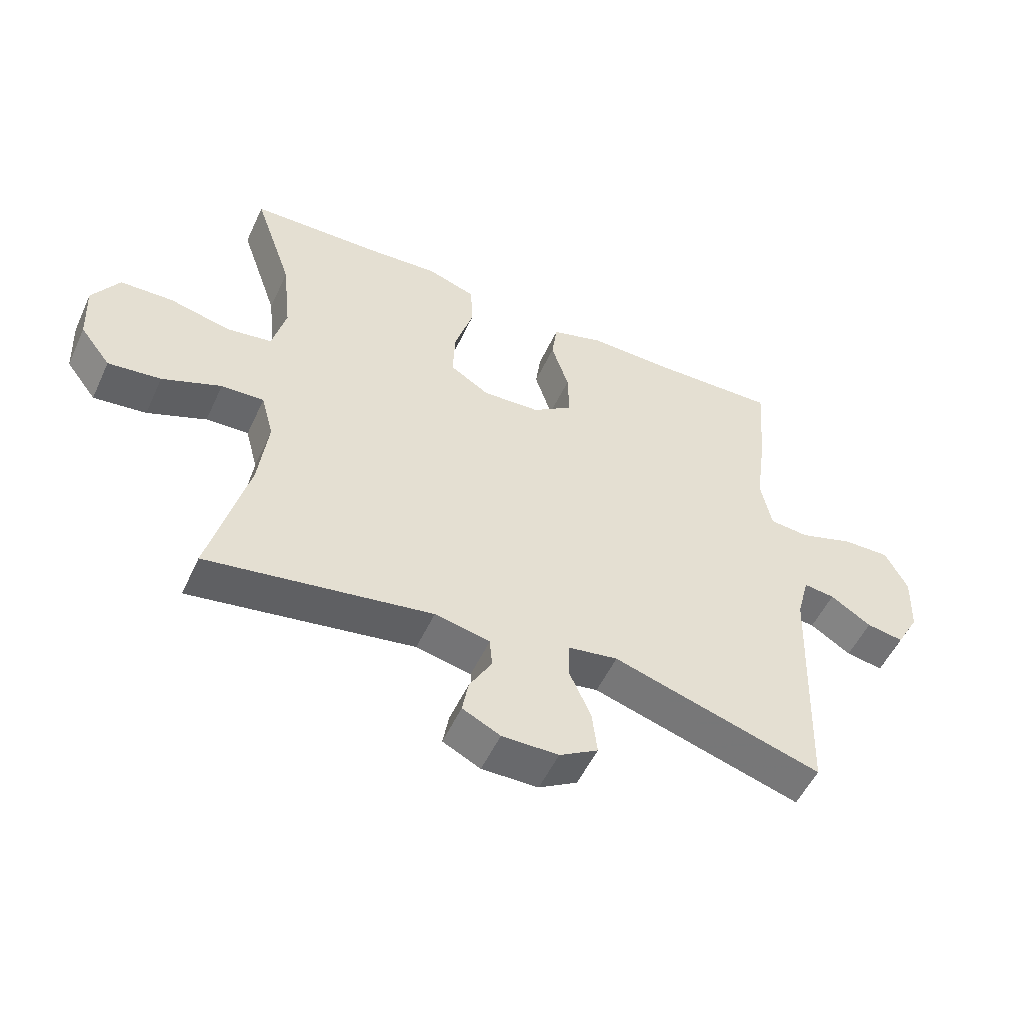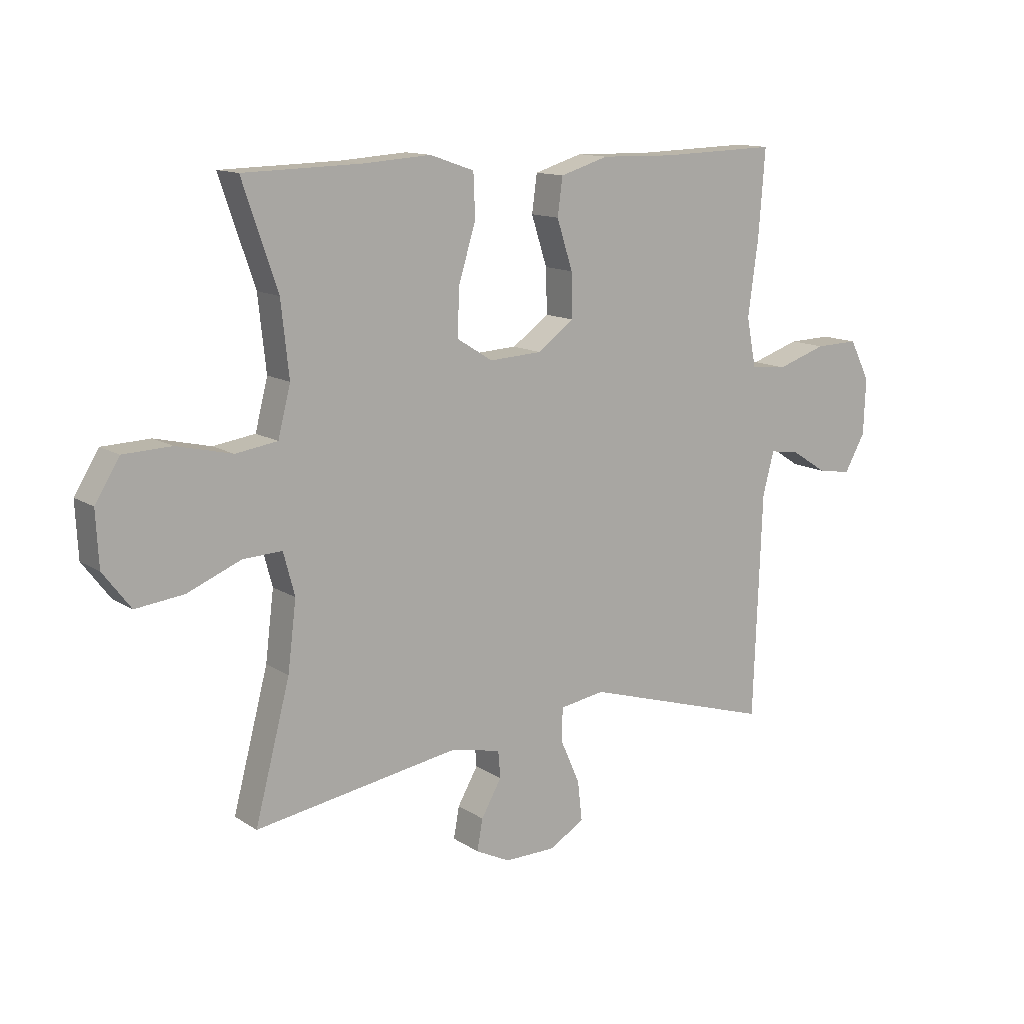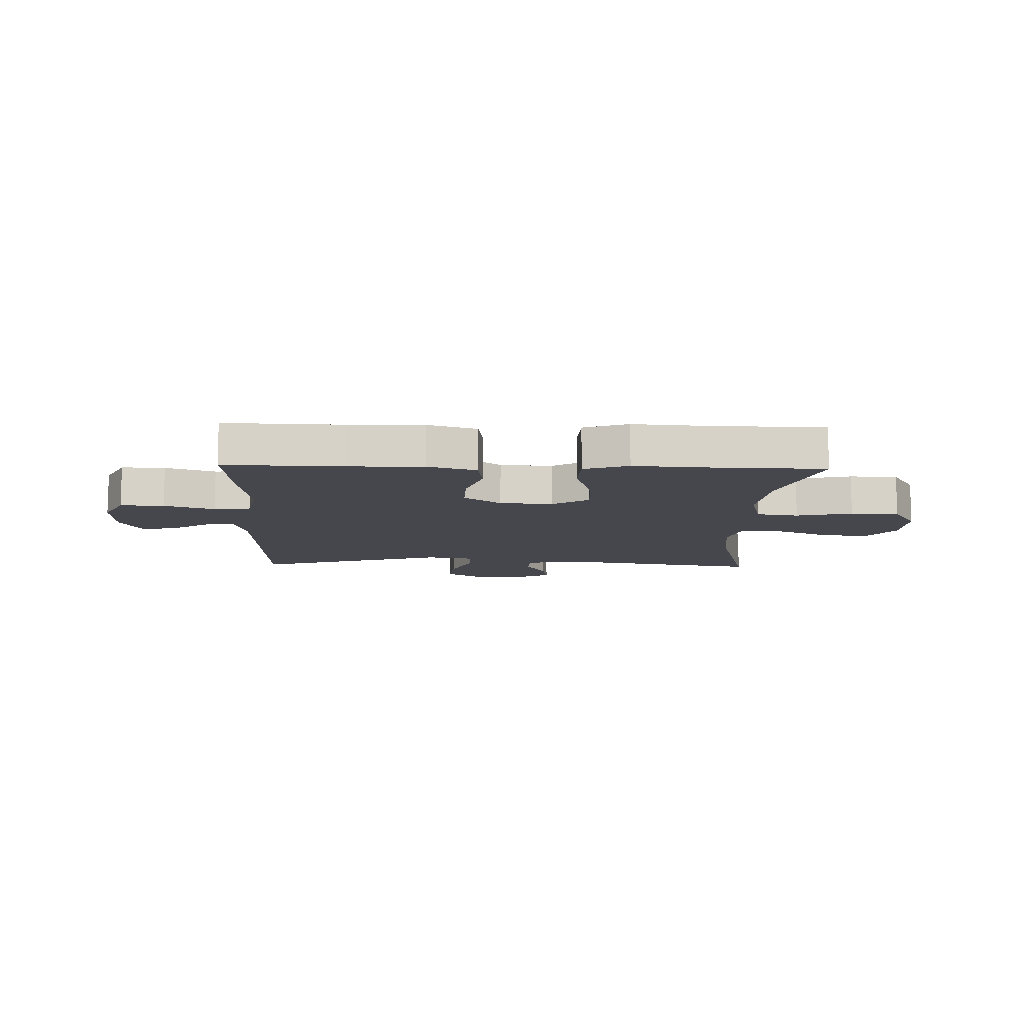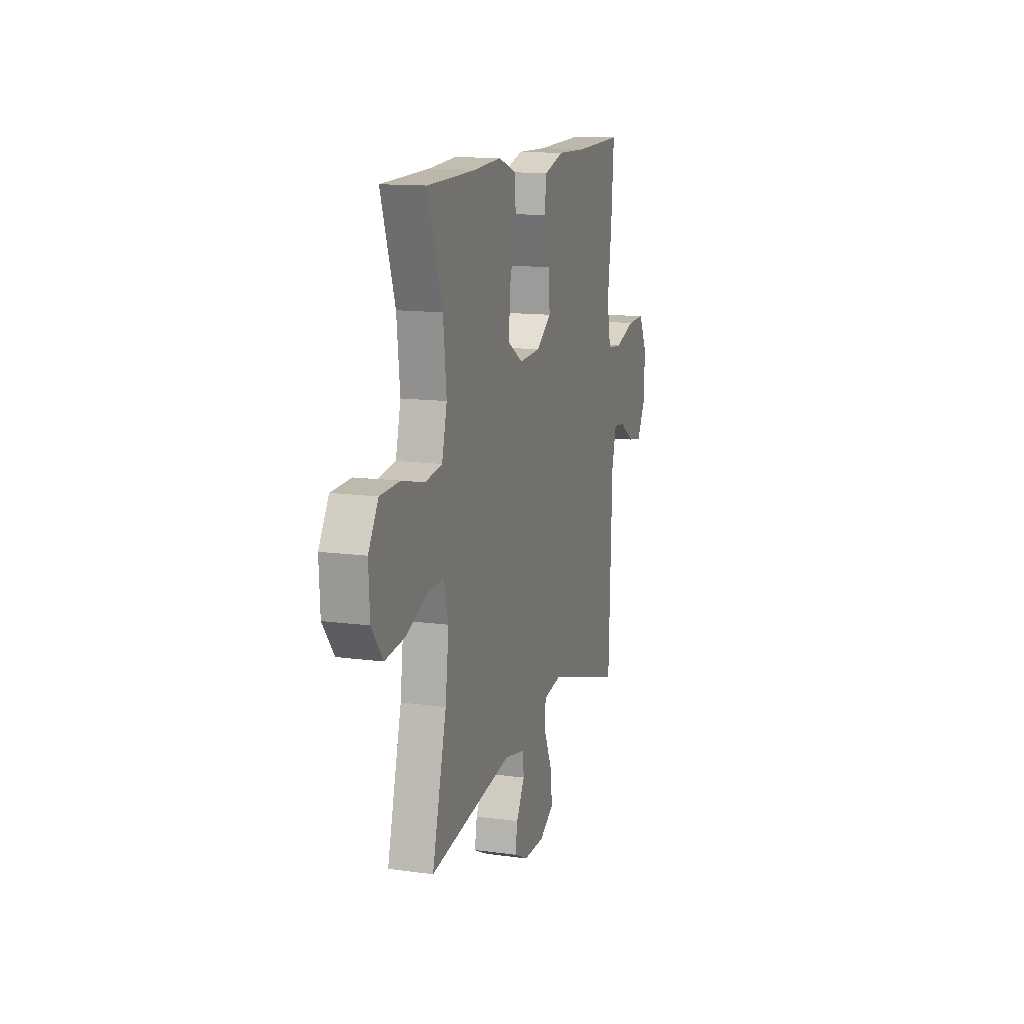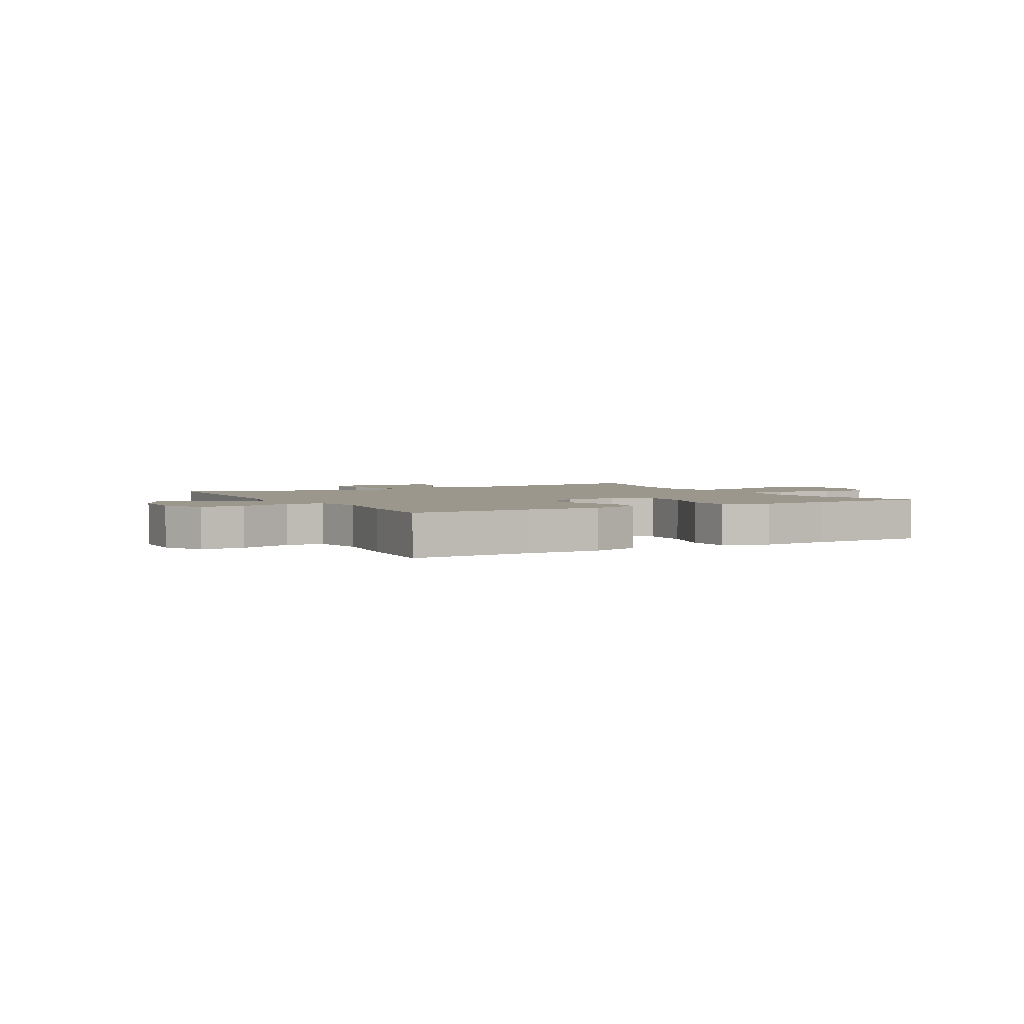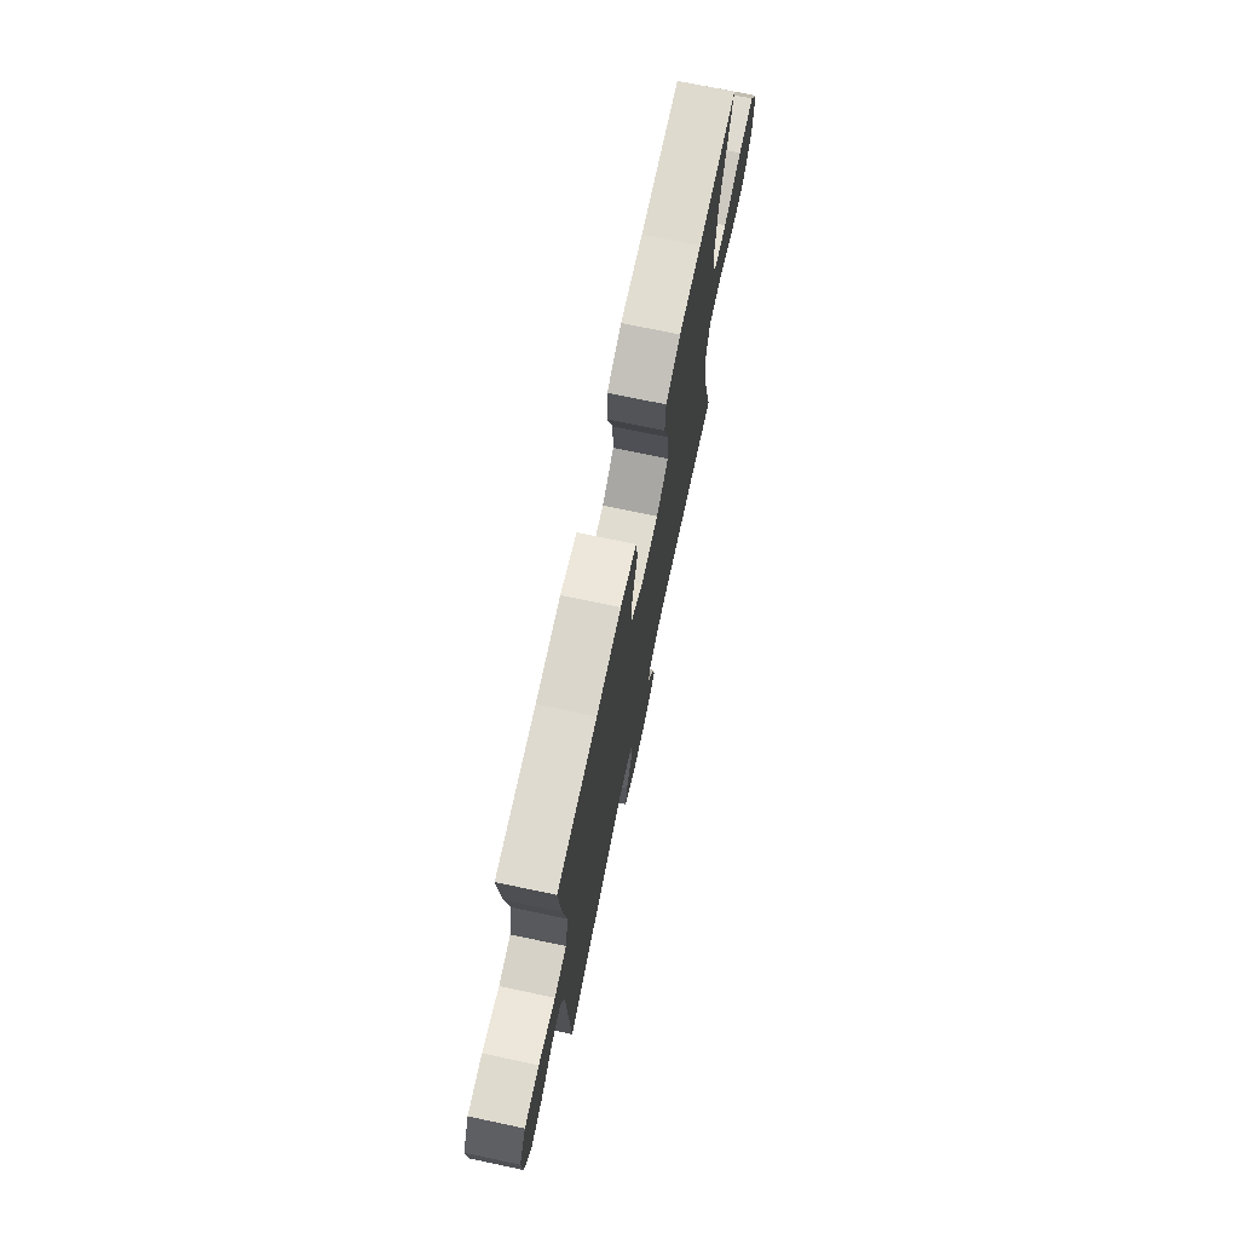
<metadata>
{"format":"obj","ext":"obj","renderer":"f3d","projection":"perspective","resolution":1024,"background":"white","views":[{"elev":-53.0,"azim":155.5,"up":"+Z"},{"elev":12.9,"azim":145.0,"up":"+Z"},{"elev":-10.9,"azim":-1.8,"up":"+Y"},{"elev":13.3,"azim":107.2,"up":"+Z"},{"elev":2.8,"azim":-29.3,"up":"+Y"},{"elev":72.7,"azim":-78.1,"up":"+Z"}]}
</metadata>
<code>
v 0.5 0.07 0.5
v 0.438 0.07 0.318
v 0.424 0.07 0.189
v 0.446 0.07 0.102
v 0.52 0.07 0.091
v 0.618 0.07 0.114
v 0.703 0.07 0.111
v 0.746 0.07 0.041
v 0.741 0.07 -0.055
v 0.692 0.07 -0.119
v 0.607 0.07 -0.109
v 0.512 0.07 -0.07
v 0.443 0.07 -0.067
v 0.423 0.07 -0.142
v 0.438 0.07 -0.263
v 0.5 0.07 -0.5
v 0.138 0.07 -0.442
v 0.049 0.07 -0.461
v 0.045 0.07 -0.509
v 0.081 0.07 -0.572
v 0.091 0.07 -0.627
v 0.03 0.07 -0.657
v -0.061 0.07 -0.656
v -0.123 0.07 -0.619
v -0.115 0.07 -0.548
v -0.08 0.07 -0.469
v -0.082 0.07 -0.411
v -0.162 0.07 -0.398
v -0.5 0.07 -0.5
v -0.515 0.07 -0.102
v -0.535 0.07 -0.027
v -0.585 0.07 -0.033
v -0.651 0.07 -0.075
v -0.711 0.07 -0.085
v -0.748 0.07 -0.019
v -0.752 0.07 0.08
v -0.716 0.07 0.151
v -0.639 0.07 0.149
v -0.551 0.07 0.12
v -0.487 0.07 0.126
v -0.47 0.07 0.213
v -0.488 0.07 0.346
v -0.5 0.07 0.5
v -0.292 0.07 0.494
v -0.162 0.07 0.497
v -0.076 0.07 0.471
v -0.067 0.07 0.405
v -0.095 0.07 0.318
v -0.097 0.07 0.24
v -0.032 0.07 0.193
v 0.061 0.07 0.188
v 0.125 0.07 0.228
v 0.121 0.07 0.312
v 0.091 0.07 0.41
v 0.094 0.07 0.486
v 0.172 0.07 0.513
v 0.291 0.07 0.505
v 0.5 0 0.5
v 0.438 0 0.318
v 0.424 0 0.189
v 0.446 0 0.102
v 0.52 0 0.091
v 0.618 0 0.114
v 0.703 0 0.111
v 0.746 0 0.041
v 0.741 0 -0.055
v 0.692 0 -0.119
v 0.607 0 -0.109
v 0.512 0 -0.07
v 0.443 0 -0.067
v 0.423 0 -0.142
v 0.438 0 -0.263
v 0.5 0 -0.5
v 0.138 0 -0.442
v 0.049 0 -0.461
v 0.045 0 -0.509
v 0.081 0 -0.572
v 0.091 0 -0.627
v 0.03 0 -0.657
v -0.061 0 -0.656
v -0.123 0 -0.619
v -0.115 0 -0.548
v -0.08 0 -0.469
v -0.082 0 -0.411
v -0.162 0 -0.398
v -0.5 0 -0.5
v -0.515 0 -0.102
v -0.535 0 -0.027
v -0.585 0 -0.033
v -0.651 0 -0.075
v -0.711 0 -0.085
v -0.748 0 -0.019
v -0.752 0 0.08
v -0.716 0 0.151
v -0.639 0 0.149
v -0.551 0 0.12
v -0.487 0 0.126
v -0.47 0 0.213
v -0.488 0 0.346
v -0.5 0 0.5
v -0.292 0 0.494
v -0.162 0 0.497
v -0.076 0 0.471
v -0.067 0 0.405
v -0.095 0 0.318
v -0.097 0 0.24
v -0.032 0 0.193
v 0.061 0 0.188
v 0.125 0 0.228
v 0.121 0 0.312
v 0.091 0 0.41
v 0.094 0 0.486
v 0.172 0 0.513
v 0.291 0 0.505
f 54 55 56 57
f 53 54 57 1
f 52 53 1 2
f 51 52 2 3
f 45 46 47 48
f 44 45 48 49
f 41 42 43 44
f 40 41 44 49
f 36 37 38 39
f 36 39 40
f 35 36 40
f 32 33 34 35
f 31 32 35 40
f 30 31 40 49
f 28 29 30 49
f 23 24 25 26
f 23 26 27
f 22 23 27
f 19 20 21 22
f 18 19 22 27
f 17 18 27
f 15 16 17
f 14 15 17 27
f 13 14 27 28
f 9 10 11 12
f 9 12 13
f 8 9 13
f 5 6 7 8
f 4 5 8 13
f 51 3 4 13
f 50 51 13 28
f 28 49 50
f 114 113 112 111
f 58 114 111 110
f 59 58 110 109
f 60 59 109 108
f 105 104 103 102
f 106 105 102 101
f 101 100 99 98
f 106 101 98 97
f 96 95 94 93
f 97 96 93
f 97 93 92
f 92 91 90 89
f 97 92 89 88
f 106 97 88 87
f 106 87 86 85
f 83 82 81 80
f 84 83 80
f 84 80 79
f 79 78 77 76
f 84 79 76 75
f 84 75 74
f 74 73 72
f 84 74 72 71
f 85 84 71 70
f 69 68 67 66
f 70 69 66
f 70 66 65
f 65 64 63 62
f 70 65 62 61
f 70 61 60 108
f 85 70 108 107
f 107 106 85
f 1 58 59 2
f 2 59 60 3
f 3 60 61 4
f 4 61 62 5
f 5 62 63 6
f 6 63 64 7
f 7 64 65 8
f 8 65 66 9
f 9 66 67 10
f 10 67 68 11
f 11 68 69 12
f 12 69 70 13
f 13 70 71 14
f 14 71 72 15
f 15 72 73 16
f 16 73 74 17
f 17 74 75 18
f 18 75 76 19
f 19 76 77 20
f 20 77 78 21
f 21 78 79 22
f 22 79 80 23
f 23 80 81 24
f 24 81 82 25
f 25 82 83 26
f 26 83 84 27
f 27 84 85 28
f 28 85 86 29
f 29 86 87 30
f 30 87 88 31
f 31 88 89 32
f 32 89 90 33
f 33 90 91 34
f 34 91 92 35
f 35 92 93 36
f 36 93 94 37
f 37 94 95 38
f 38 95 96 39
f 39 96 97 40
f 40 97 98 41
f 41 98 99 42
f 42 99 100 43
f 43 100 101 44
f 44 101 102 45
f 45 102 103 46
f 46 103 104 47
f 47 104 105 48
f 48 105 106 49
f 49 106 107 50
f 50 107 108 51
f 51 108 109 52
f 52 109 110 53
f 53 110 111 54
f 54 111 112 55
f 55 112 113 56
f 56 113 114 57
f 57 114 58 1

</code>
